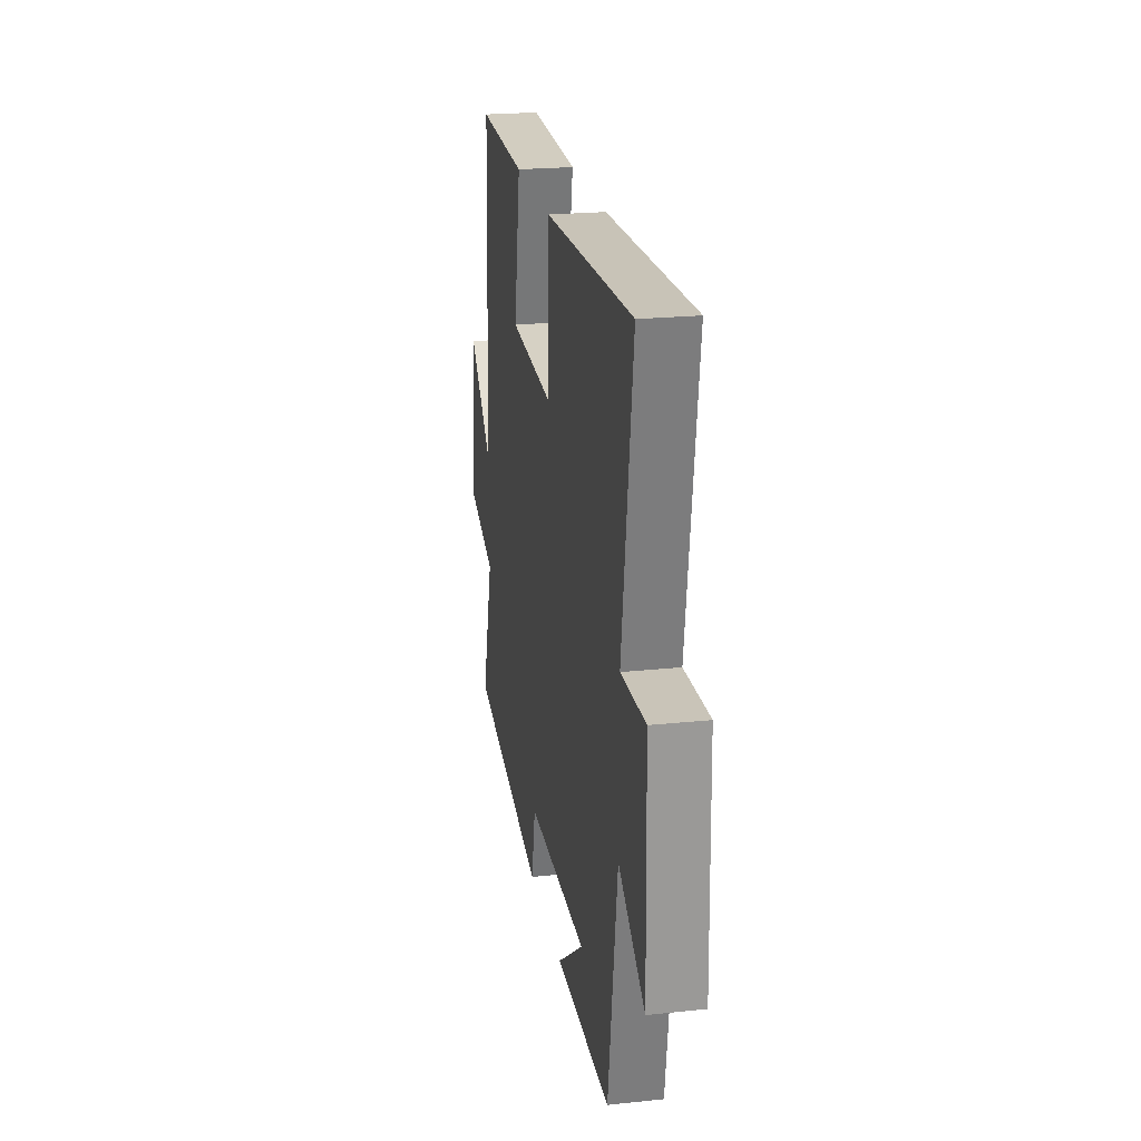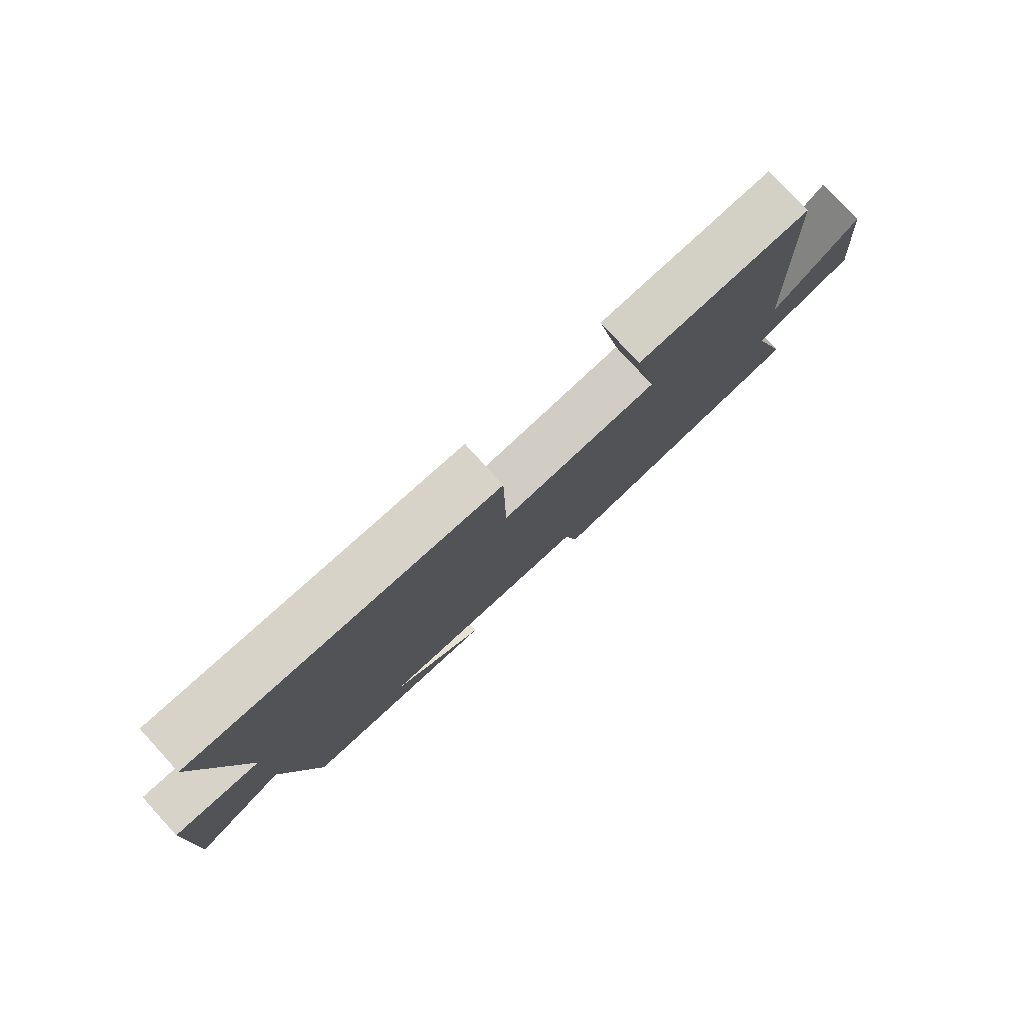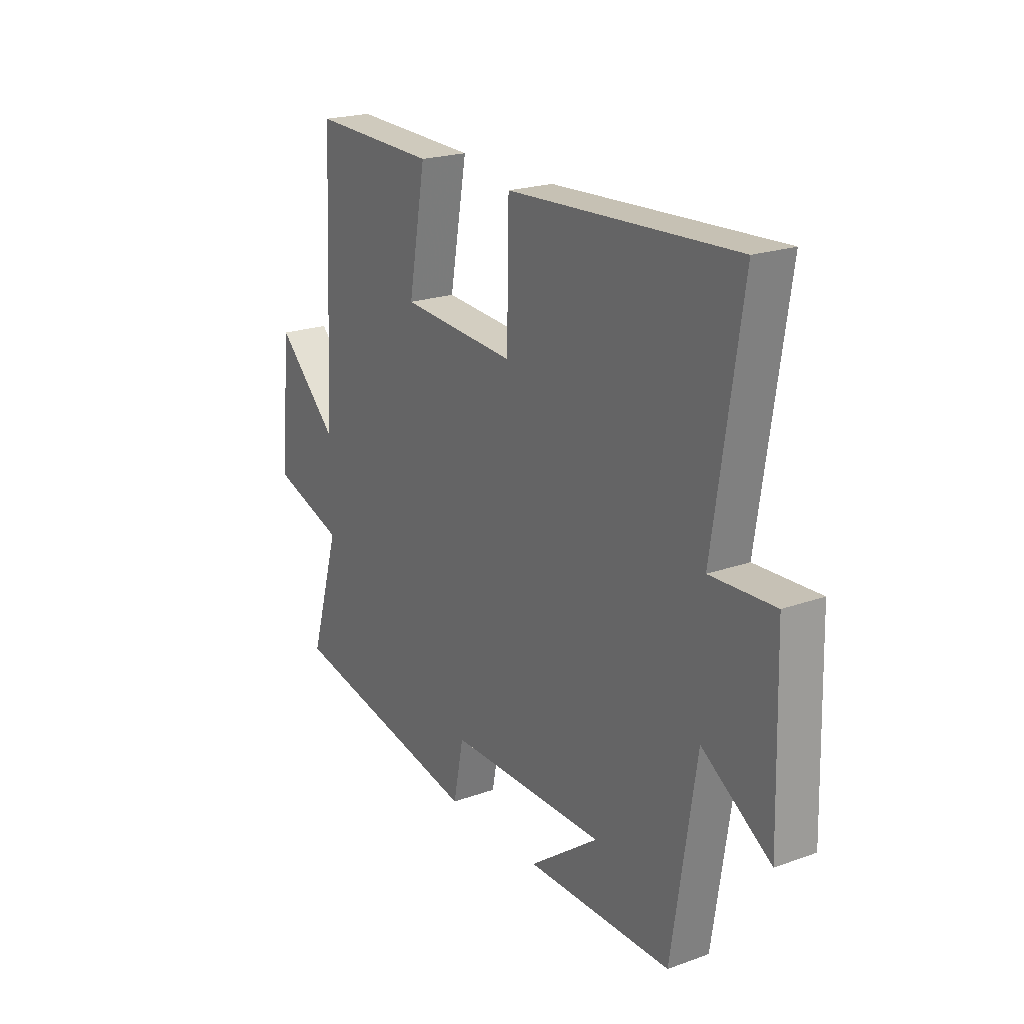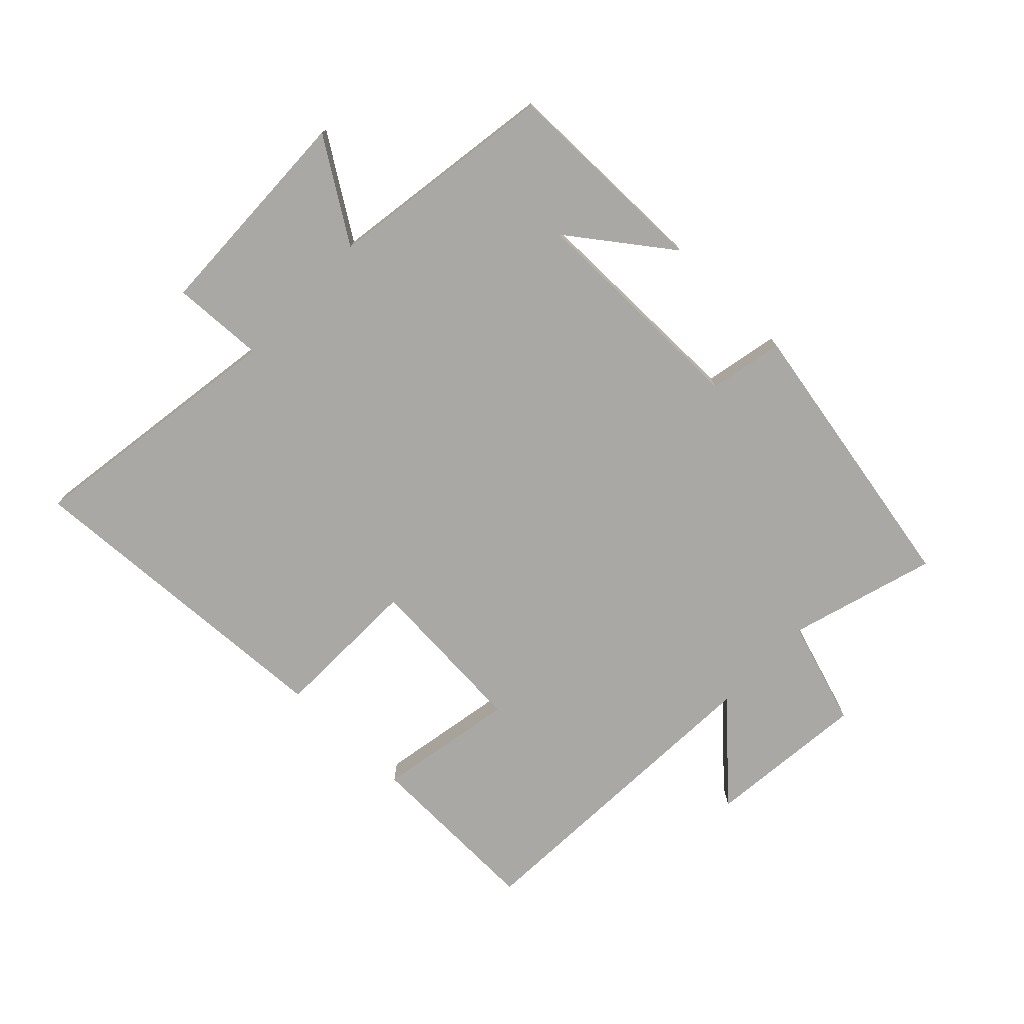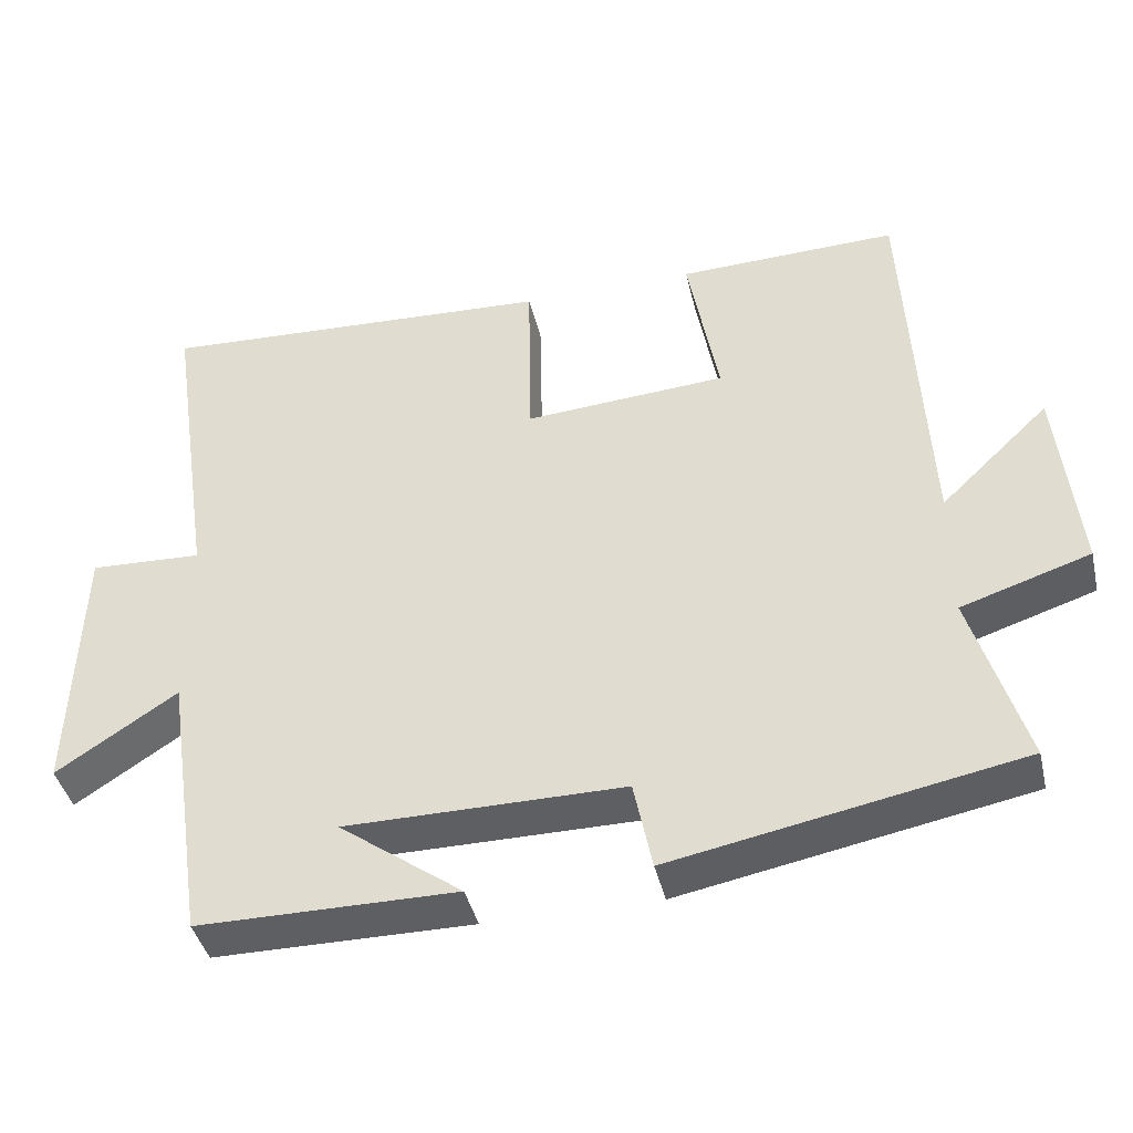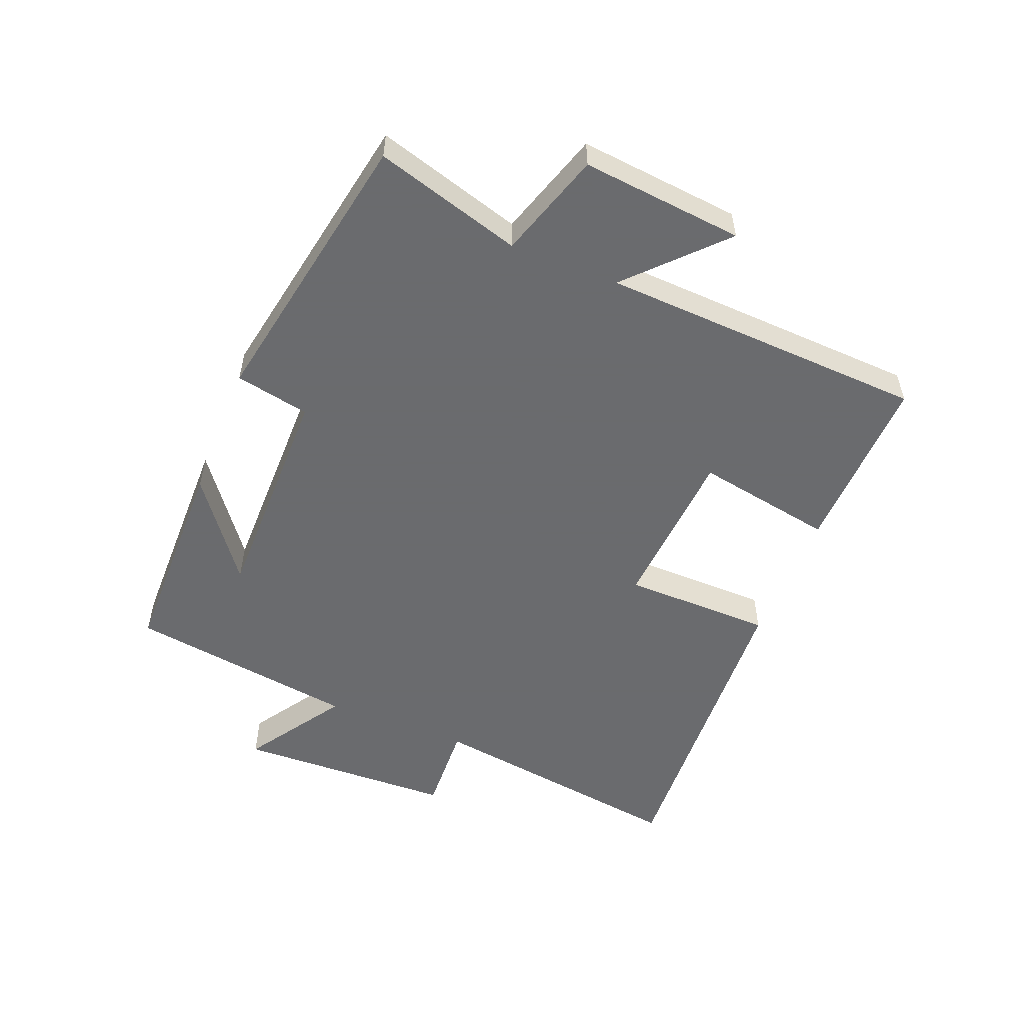
<metadata>
{"format":"obj","ext":"obj","renderer":"f3d","projection":"perspective","resolution":1024,"background":"white","views":[{"elev":22.9,"azim":79.9,"up":"+Z"},{"elev":79.4,"azim":137.5,"up":"+Z"},{"elev":21.4,"azim":57.6,"up":"+Z"},{"elev":-75.2,"azim":136.1,"up":"+Y"},{"elev":-41.7,"azim":-166.9,"up":"+Z"},{"elev":-53.3,"azim":-111.7,"up":"+Y"}]}
</metadata>
<code>
v -0.475 0.07 0.508
v -0.187 0.07 0.5
v -0.227 0.07 0.28
v 0.037 0.07 0.262
v 0.041 0.07 0.5
v 0.563 0.07 0.528
v 0.5 0.07 0.106
v 0.647 0.07 0.113
v 0.657 0.07 -0.235
v 0.5 0.07 -0.132
v 0.445 0.07 -0.498
v 0.109 0.07 -0.5
v 0.269 0.07 -0.382
v -0.093 0.07 -0.382
v -0.117 0.07 -0.5
v -0.569 0.07 -0.415
v -0.5 0.07 -0.183
v -0.668 0.07 -0.129
v -0.642 0.07 0.127
v -0.5 0.07 -0.009
v -0.475 0 0.508
v -0.187 0 0.5
v -0.227 0 0.28
v 0.037 0 0.262
v 0.041 0 0.5
v 0.563 0 0.528
v 0.5 0 0.106
v 0.647 0 0.113
v 0.657 0 -0.235
v 0.5 0 -0.132
v 0.445 0 -0.498
v 0.109 0 -0.5
v 0.269 0 -0.382
v -0.093 0 -0.382
v -0.117 0 -0.5
v -0.569 0 -0.415
v -0.5 0 -0.183
v -0.668 0 -0.129
v -0.642 0 0.127
v -0.5 0 -0.009
f 17 18 19 20
f 1 2 3
f 20 1 3
f 17 20 3
f 17 3 4
f 16 17 4
f 15 16 4
f 14 15 4
f 13 14 4
f 11 12 13
f 13 4 5
f 11 13 5
f 10 11 5
f 7 8 9 10
f 7 10 5
f 5 6 7
f 40 39 38 37
f 23 22 21
f 23 21 40
f 23 40 37
f 24 23 37
f 24 37 36
f 24 36 35
f 24 35 34
f 24 34 33
f 33 32 31
f 25 24 33
f 25 33 31
f 25 31 30
f 30 29 28 27
f 25 30 27
f 27 26 25
f 1 21 22 2
f 2 22 23 3
f 3 23 24 4
f 4 24 25 5
f 5 25 26 6
f 6 26 27 7
f 7 27 28 8
f 8 28 29 9
f 9 29 30 10
f 10 30 31 11
f 11 31 32 12
f 12 32 33 13
f 13 33 34 14
f 14 34 35 15
f 15 35 36 16
f 16 36 37 17
f 17 37 38 18
f 18 38 39 19
f 19 39 40 20
f 20 40 21 1

</code>
